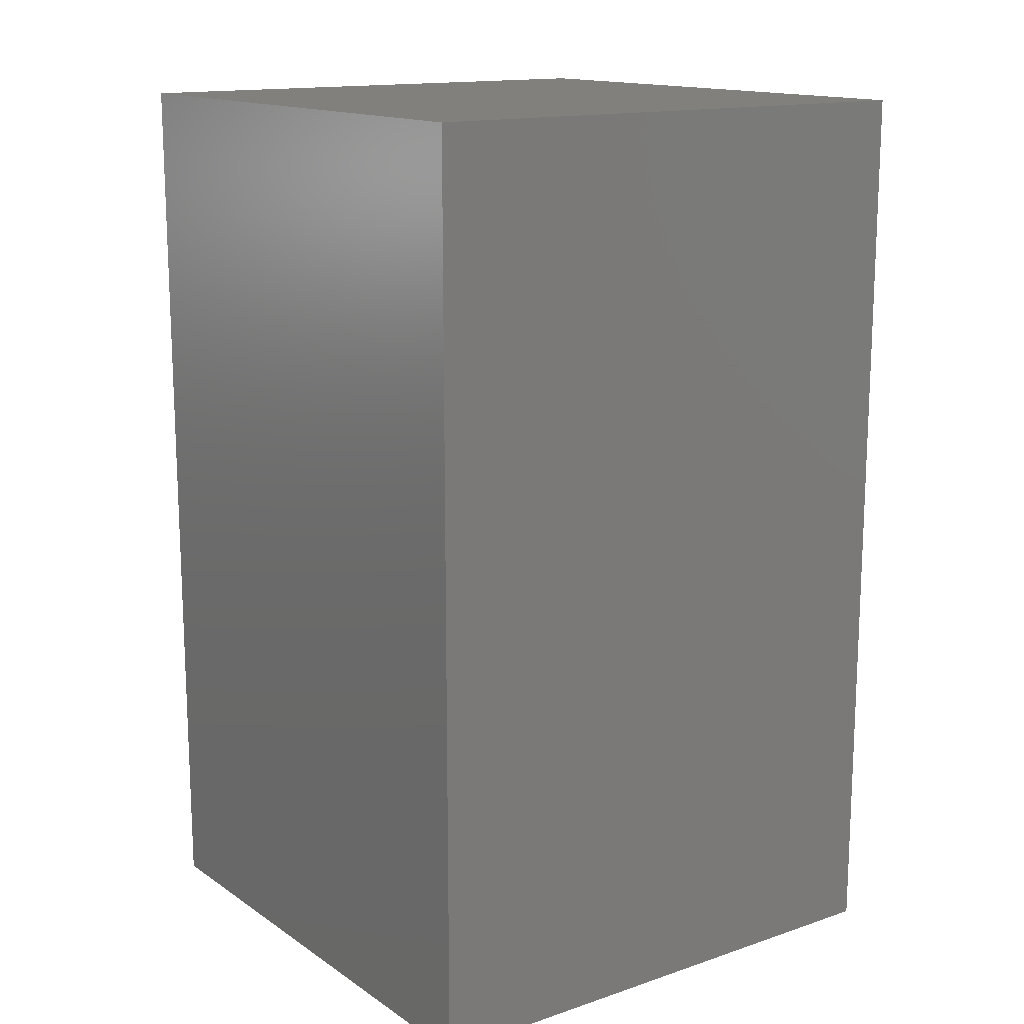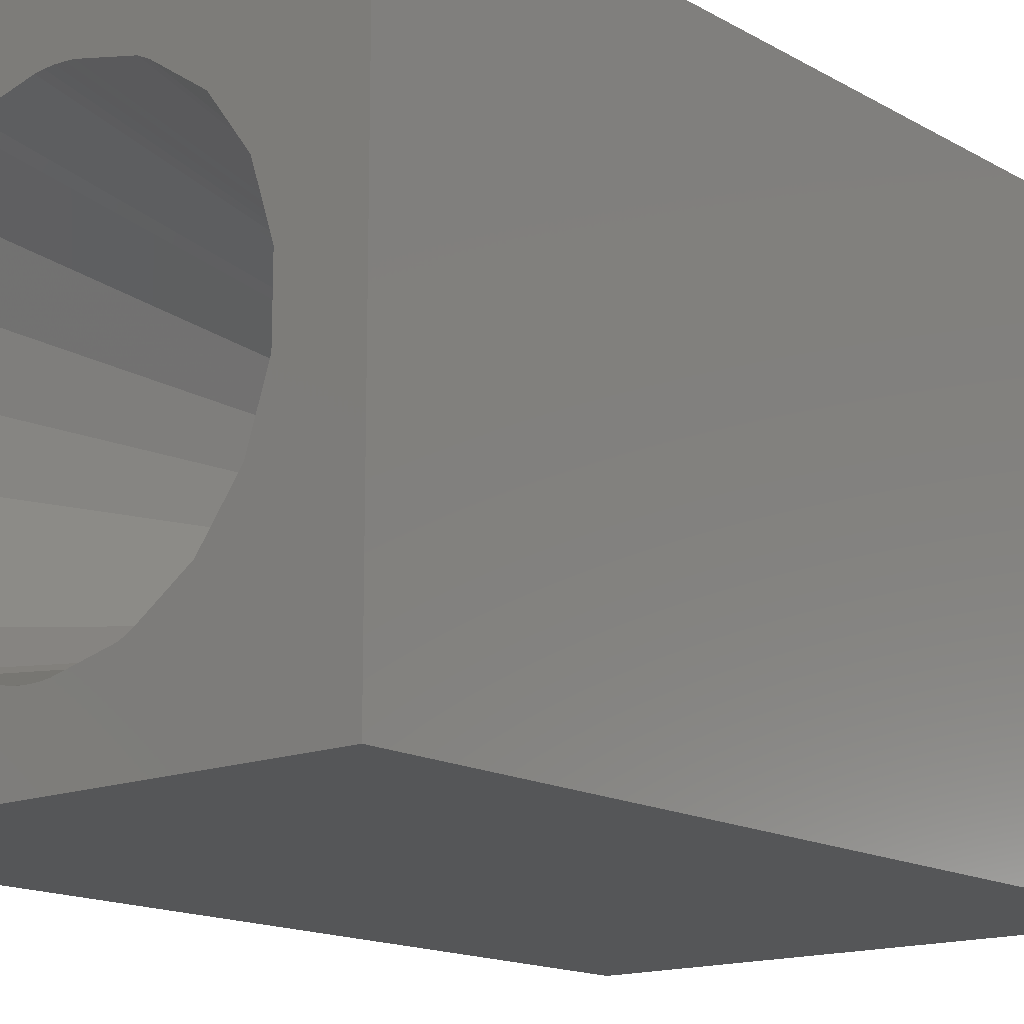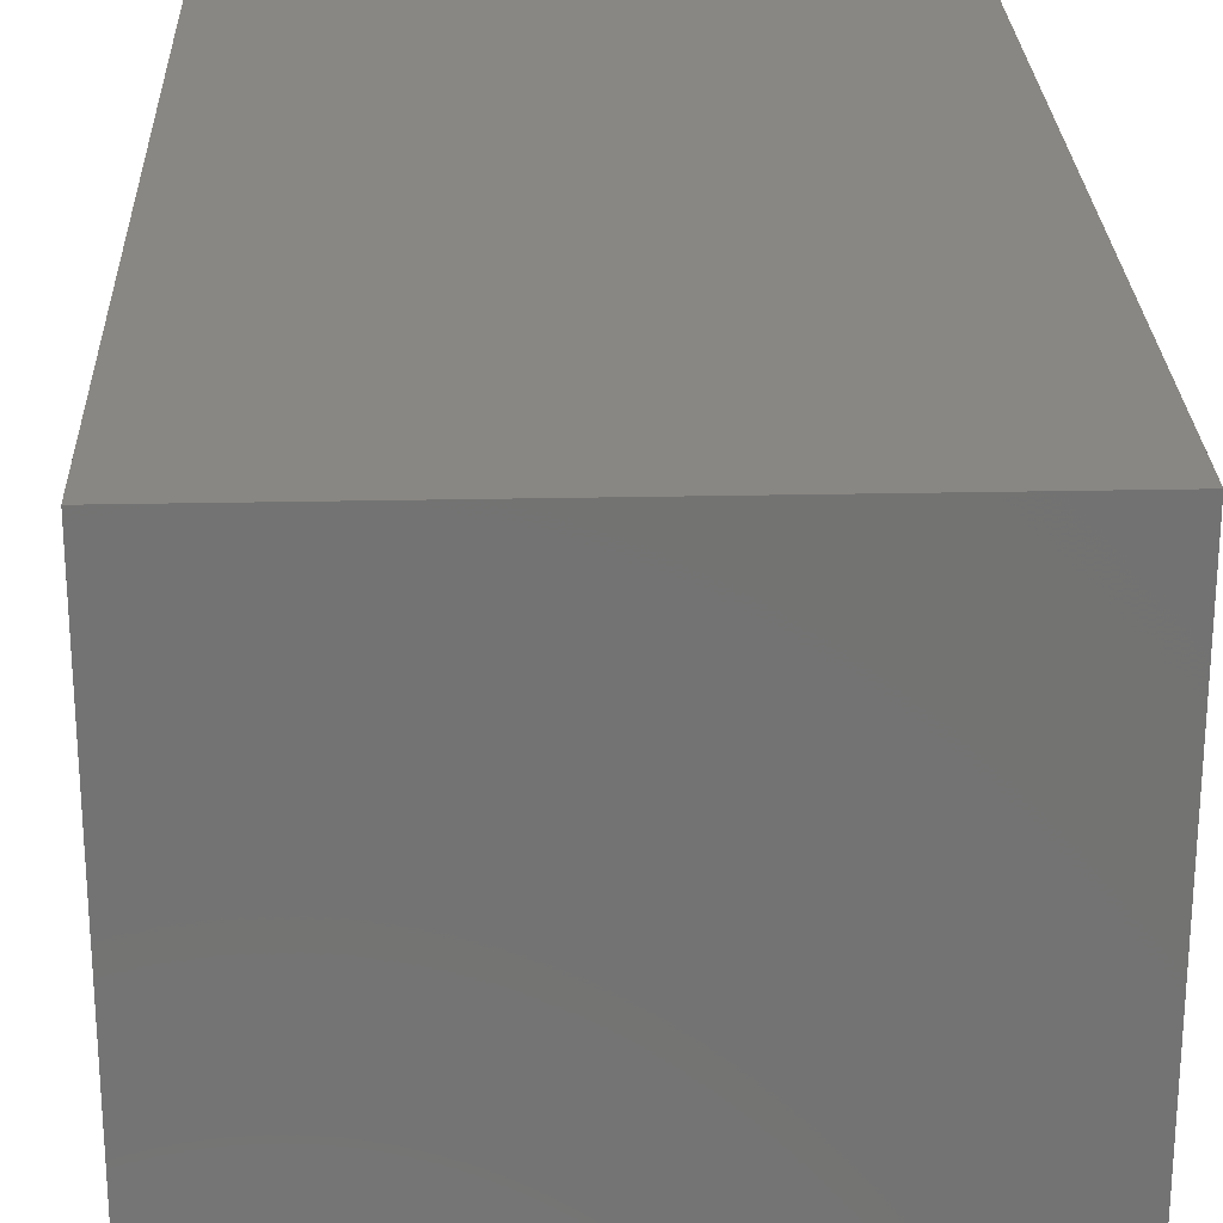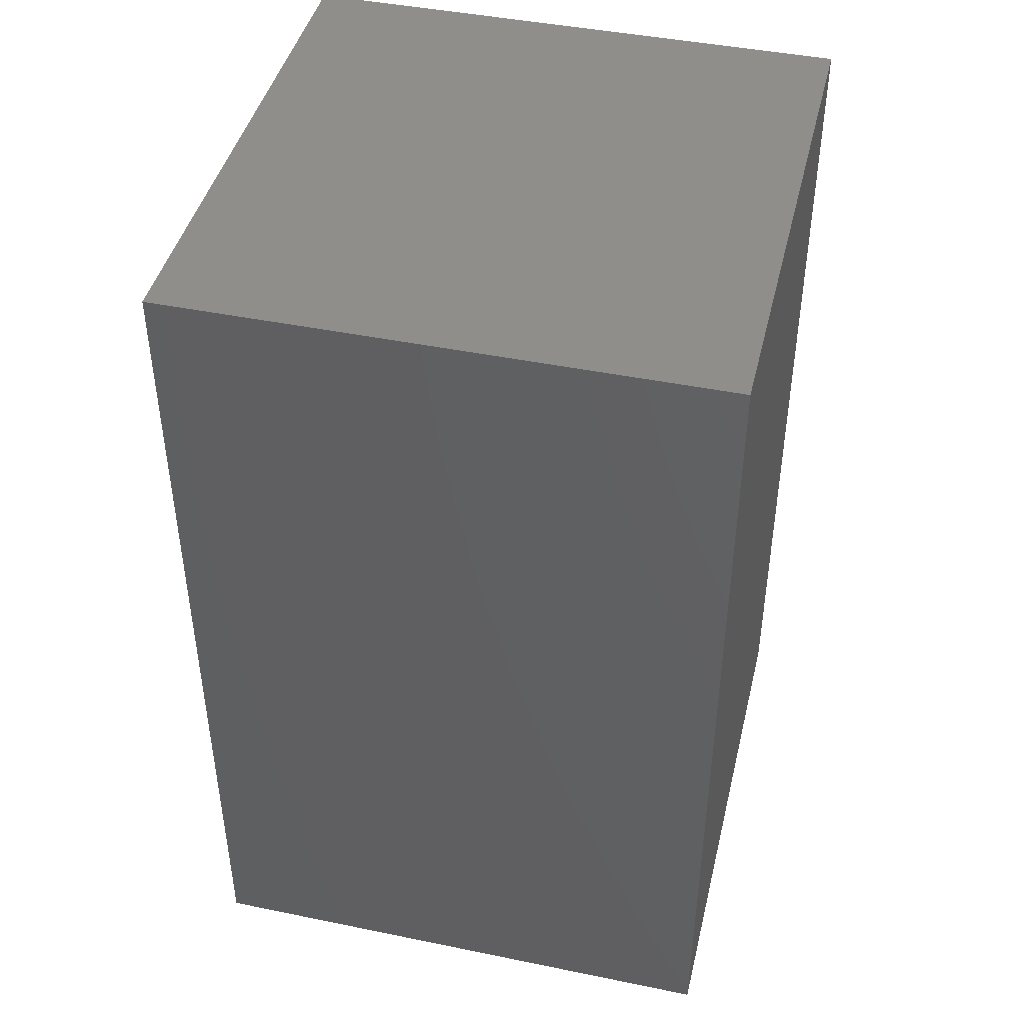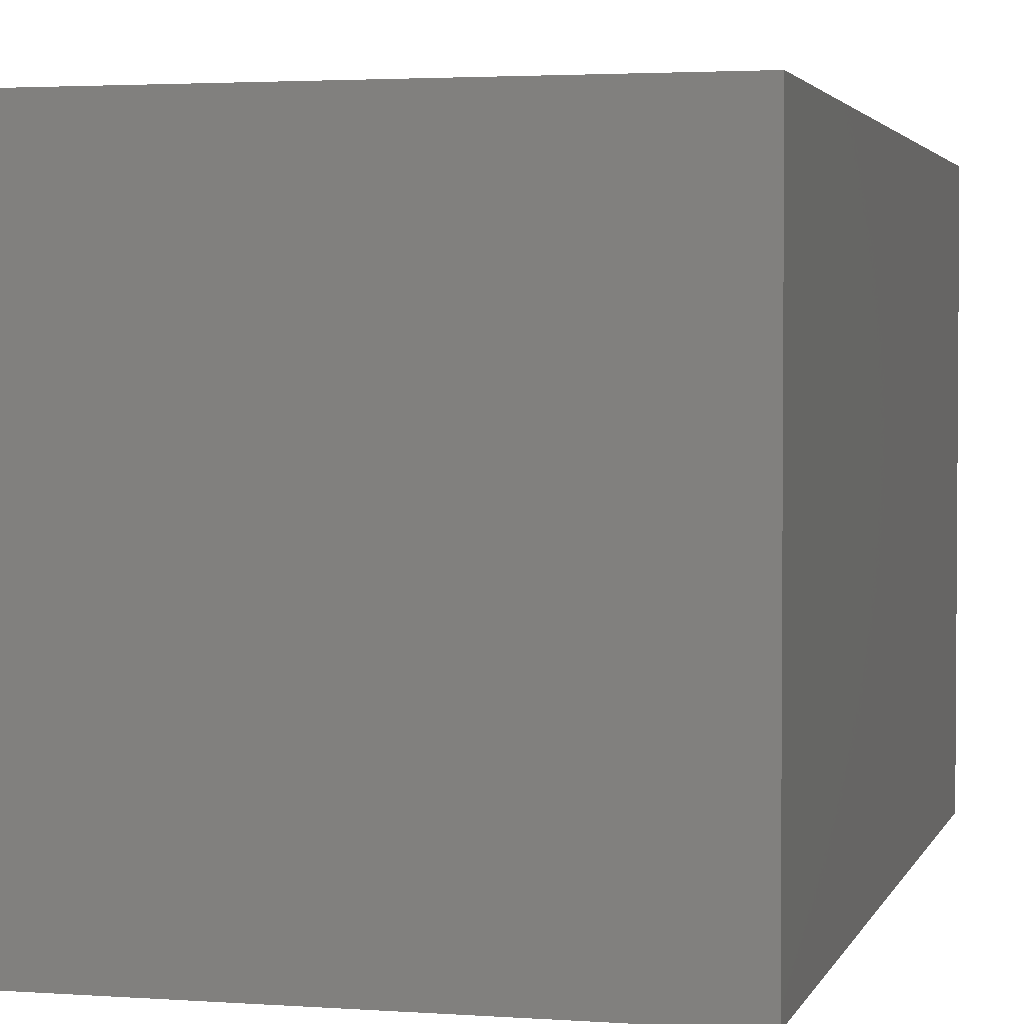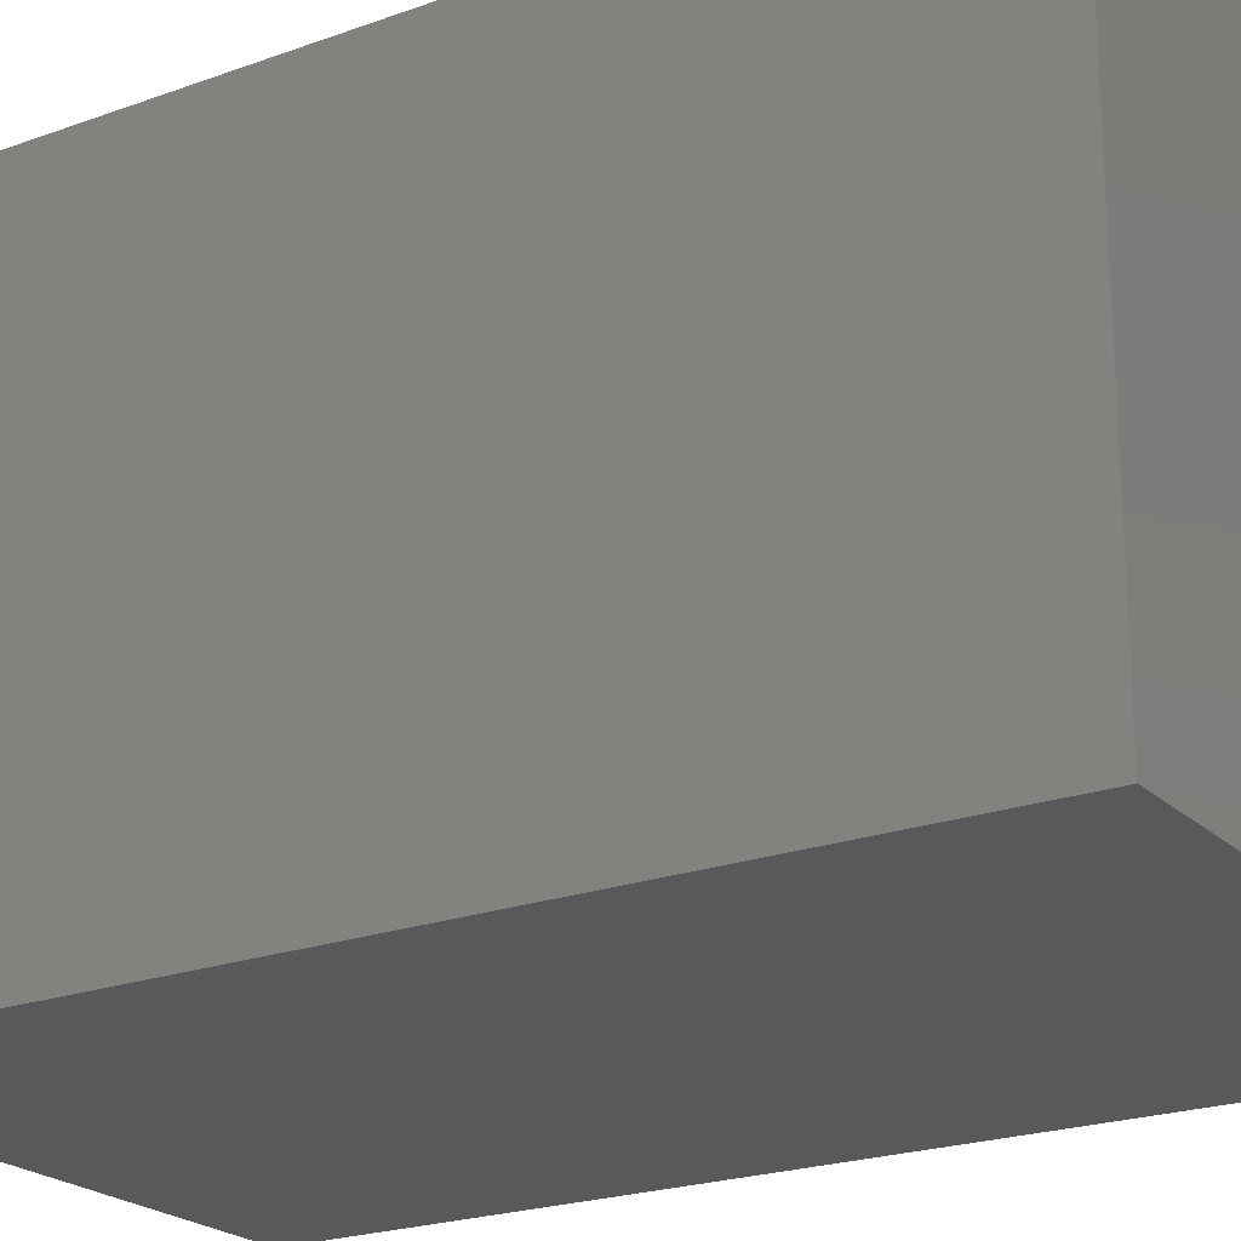
<metadata>
{"format":"stl","ext":"stl","renderer":"f3d","projection":"perspective","resolution":1024,"background":"white","views":[{"elev":14.7,"azim":-35.8,"up":"+Y"},{"elev":-15.2,"azim":39.9,"up":"+Z"},{"elev":25.2,"azim":178.0,"up":"+Z"},{"elev":43.9,"azim":-166.5,"up":"+Y"},{"elev":2.7,"azim":-165.8,"up":"+Z"},{"elev":-22.1,"azim":122.4,"up":"+Z"}]}
</metadata>
<code>
# stl→obj: 160 verts, 316 faces
v 0 0 0
v 0 15 9.02
v 0 15 0
v 0 0 9.02
v 9.02 0 9.02
v 9.02 15 9.02
v 9.02 15 0
v 9.02 0 0
v 4.5 0 7.832
v 4.387 0 7.827
v 4.337 0 7.826
v 4.236 0 7.814
v 4.192 0 7.809
v 4.157 0 7.801
v 4.079 0 7.783
v 3.827 0 7.724
v 3.229 0 7.583
v 3.177 0 7.557
v 3.049 0 7.494
v 2.451 0 7.09
v 2.199 0 6.919
v 1.741 0 6.312
v 1.562 0 6.074
v 1.469 0 5.795
v 1.22 0 5.046
v 1.22 0 3.954
v 2.451 0 1.91
v 2.199 0 2.081
v 3.177 0 1.443
v 3.049 0 1.506
v 4.387 0 1.173
v 4.5 0 1.169
v 4.337 0 1.174
v 4.236 0 1.186
v 4.192 0 1.191
v 4.157 0 1.199
v 4.079 0 1.217
v 3.481 0 1.358
v 3.229 0 1.417
v 1.741 0 2.688
v 1.562 0 2.926
v 1.469 0 3.205
v 4.613 0 7.827
v 4.663 0 7.826
v 4.764 0 7.814
v 4.808 0 7.809
v 4.843 0 7.801
v 4.921 0 7.783
v 5.173 0 7.724
v 5.771 0 7.583
v 5.823 0 7.557
v 5.951 0 7.494
v 6.549 0 7.09
v 6.801 0 6.919
v 7.259 0 6.312
v 7.438 0 6.074
v 7.531 0 5.795
v 7.78 0 5.046
v 7.78 0 3.954
v 6.549 0 1.91
v 5.951 0 1.506
v 5.823 0 1.443
v 5.771 0 1.417
v 4.613 0 1.173
v 4.663 0 1.174
v 4.764 0 1.186
v 4.808 0 1.191
v 4.843 0 1.199
v 4.921 0 1.217
v 5.519 0 1.358
v 7.531 0 3.205
v 7.438 0 2.926
v 7.259 0 2.688
v 6.801 0 2.081
v 6.379 6.31 4.813
v 3.636 5.981 2.718
v 3.765 6.234 2.718
v 5.034 6.435 6.282
v 5.235 6.234 6.282
v 4.753 5.884 6.475
v 6.379 6.31 4.187
v 5.845 6.137 3.086
v 3.453 7.142 3.592
v 3.89 7.579 4.187
v 3.339 7.298 4.187
v 4.5 6.013 6.475
v 3.949 7.395 5.408
v 4.063 7.045 5.914
v 3.453 7.142 5.408
v 6.195 6.251 3.592
v 3.356 6.531 5.914
v 3.155 6.137 5.914
v 2.805 6.251 5.408
v 3.636 5.981 6.282
v 3.89 7.579 4.813
v 3.339 7.298 4.813
v 5.942 6.747 3.592
v 4.219 6.564 6.282
v 3.966 6.435 6.282
v 3.669 6.844 5.914
v 3.966 6.435 2.718
v 3.669 6.844 3.086
v 3.356 6.531 3.086
v 4.5 7.114 5.914
v 4.937 7.045 5.914
v 4.5 6.608 6.282
v 3.155 6.137 3.086
v 4.937 7.045 3.086
v 5.051 7.395 3.592
v 4.5 7.482 3.592
v 4.063 7.045 3.086
v 3.949 7.395 3.592
v 5.644 6.531 5.914
v 5.364 5.981 6.282
v 5.364 5.981 2.718
v 5.235 6.234 2.718
v 5.644 6.531 3.086
v 5.034 6.435 2.718
v 4.316 5.953 2.525
v 4.403 5.998 2.525
v 4.781 6.564 2.718
v 4.5 6.608 2.718
v 4.753 5.884 2.525
v 4.684 5.953 2.525
v 4.781 6.564 6.282
v 4.597 5.998 6.475
v 3.058 6.747 3.592
v 2.902 6.861 4.187
v 4.247 5.884 2.525
v 5.845 6.137 5.914
v 5.11 7.579 4.813
v 5.547 7.142 5.408
v 5.051 7.395 5.408
v 5.331 6.844 5.914
v 3.765 6.234 6.282
v 2.805 6.251 3.592
v 2.621 6.31 4.187
v 3.058 6.747 5.408
v 4.5 7.482 5.408
v 6.098 6.861 4.187
v 5.661 7.298 4.187
v 5.547 7.142 3.592
v 4.5 7.675 4.813
v 4.5 7.675 4.187
v 5.11 7.579 4.187
v 5.661 7.298 4.813
v 5.942 6.747 5.408
v 4.597 5.998 2.525
v 4.5 6.013 2.525
v 4.684 5.953 6.475
v 4.247 5.884 6.475
v 4.5 7.114 3.086
v 2.902 6.861 4.813
v 5.331 6.844 3.086
v 6.098 6.861 4.813
v 6.195 6.251 5.408
v 2.621 6.31 4.813
v 4.219 6.564 2.718
v 4.316 5.953 6.475
v 4.403 5.998 6.475
f 1 2 3
f 2 1 4
f 2 5 6
f 5 2 4
f 5 7 6
f 7 5 8
f 7 2 6
f 2 7 3
f 1 7 8
f 7 1 3
f 4 9 5
f 4 10 9
f 4 11 10
f 4 12 11
f 4 13 12
f 4 14 13
f 4 15 14
f 4 16 15
f 4 17 16
f 4 18 17
f 4 19 18
f 4 20 19
f 4 21 20
f 4 22 21
f 4 23 22
f 4 24 23
f 4 25 24
f 4 26 25
f 1 27 28
f 1 29 30
f 31 1 32
f 33 1 31
f 34 1 33
f 35 1 34
f 36 1 35
f 37 1 36
f 38 1 37
f 39 1 38
f 29 1 39
f 27 1 30
f 40 1 28
f 41 1 40
f 42 1 41
f 26 1 42
f 1 26 4
f 43 5 9
f 44 5 43
f 45 5 44
f 46 5 45
f 47 5 46
f 48 5 47
f 49 5 48
f 50 5 49
f 51 5 50
f 52 5 51
f 53 5 52
f 54 5 53
f 55 5 54
f 56 5 55
f 57 5 56
f 58 5 57
f 59 5 58
f 8 60 61
f 8 62 63
f 8 32 1
f 32 8 64
f 64 8 65
f 65 8 66
f 66 8 67
f 67 8 68
f 68 8 69
f 69 8 70
f 59 8 5
f 71 8 59
f 72 8 71
f 73 8 72
f 74 8 73
f 60 8 74
f 62 8 61
f 70 8 63
f 58 57 75
f 76 39 77
f 39 76 29
f 78 79 80
f 80 49 48
f 49 80 79
f 59 75 81
f 75 59 58
f 74 73 82
f 83 84 85
f 86 43 9
f 87 88 89
f 79 50 49
f 71 90 72
f 90 71 81
f 91 92 93
f 94 19 20
f 95 89 96
f 30 76 27
f 72 82 73
f 82 72 90
f 90 81 97
f 98 99 100
f 94 18 19
f 85 95 96
f 95 85 84
f 101 102 103
f 71 59 81
f 20 92 94
f 92 20 21
f 104 105 106
f 28 107 40
f 108 109 110
f 111 112 83
f 113 114 79
f 115 63 62
f 63 115 116
f 116 117 118
f 119 120 101
f 121 108 122
f 123 67 68
f 67 123 124
f 106 125 86
f 43 126 44
f 126 43 86
f 127 83 128
f 29 76 30
f 129 119 101
f 115 117 116
f 55 54 130
f 131 132 133
f 134 78 125
f 135 16 17
f 136 127 137
f 89 91 138
f 133 105 139
f 82 117 115
f 140 141 142
f 81 140 97
f 90 97 117
f 84 143 95
f 143 84 144
f 142 145 109
f 145 146 131
f 146 145 141
f 147 113 132
f 132 134 105
f 37 129 38
f 36 129 37
f 82 90 117
f 111 110 112
f 124 118 148
f 82 60 74
f 60 82 115
f 120 31 149
f 31 120 33
f 121 122 149
f 48 47 80
f 129 35 119
f 35 129 36
f 77 101 103
f 76 77 103
f 32 149 31
f 68 69 123
f 113 130 114
f 53 130 54
f 130 53 114
f 100 99 91
f 78 80 150
f 99 151 135
f 88 100 89
f 17 94 135
f 94 17 18
f 42 136 137
f 136 42 41
f 107 27 76
f 27 107 28
f 95 87 89
f 139 88 87
f 102 111 83
f 122 152 111
f 96 89 153
f 133 132 105
f 132 113 134
f 118 121 148
f 117 97 142
f 144 131 143
f 131 144 145
f 110 144 84
f 97 140 142
f 142 141 145
f 146 132 131
f 104 106 88
f 119 34 120
f 34 119 35
f 33 120 34
f 69 70 123
f 148 121 149
f 117 154 118
f 39 129 77
f 129 39 38
f 129 101 77
f 112 84 83
f 102 83 103
f 155 75 147
f 50 114 51
f 114 50 79
f 56 130 156
f 130 56 55
f 57 156 75
f 156 57 56
f 53 52 114
f 52 51 114
f 125 78 126
f 156 130 113
f 45 44 126
f 78 150 126
f 89 100 91
f 135 94 91
f 25 137 157
f 137 25 26
f 42 137 26
f 131 133 139
f 143 131 139
f 112 110 84
f 108 152 122
f 149 122 158
f 158 122 111
f 83 85 128
f 89 138 153
f 139 87 95
f 143 139 95
f 154 108 121
f 117 142 154
f 123 63 116
f 63 123 70
f 118 154 121
f 154 142 108
f 142 109 108
f 140 146 141
f 146 140 155
f 81 155 140
f 155 81 75
f 105 134 125
f 105 125 106
f 148 64 65
f 64 148 149
f 124 66 67
f 66 124 148
f 103 127 136
f 76 103 107
f 134 113 78
f 113 79 78
f 45 150 46
f 150 45 126
f 46 80 47
f 80 46 150
f 138 91 93
f 91 94 92
f 12 159 160
f 159 12 13
f 151 14 15
f 139 105 104
f 139 104 88
f 145 144 110
f 109 145 110
f 103 83 127
f 127 128 137
f 120 149 158
f 120 158 101
f 157 128 153
f 128 157 137
f 153 85 96
f 85 153 128
f 157 24 25
f 24 93 23
f 93 24 157
f 62 61 115
f 61 60 115
f 116 118 123
f 123 118 124
f 65 66 148
f 107 103 136
f 41 107 136
f 107 41 40
f 147 156 113
f 75 156 147
f 23 92 22
f 92 23 93
f 92 21 22
f 99 135 91
f 86 160 98
f 153 138 157
f 138 93 157
f 88 98 100
f 13 151 159
f 151 13 14
f 160 11 12
f 125 126 86
f 159 151 99
f 16 151 15
f 151 16 135
f 152 110 111
f 108 110 152
f 158 111 102
f 101 158 102
f 64 149 32
f 155 147 132
f 146 155 132
f 10 160 86
f 160 10 11
f 86 9 10
f 106 86 98
f 106 98 88
f 160 159 99
f 98 160 99

</code>
